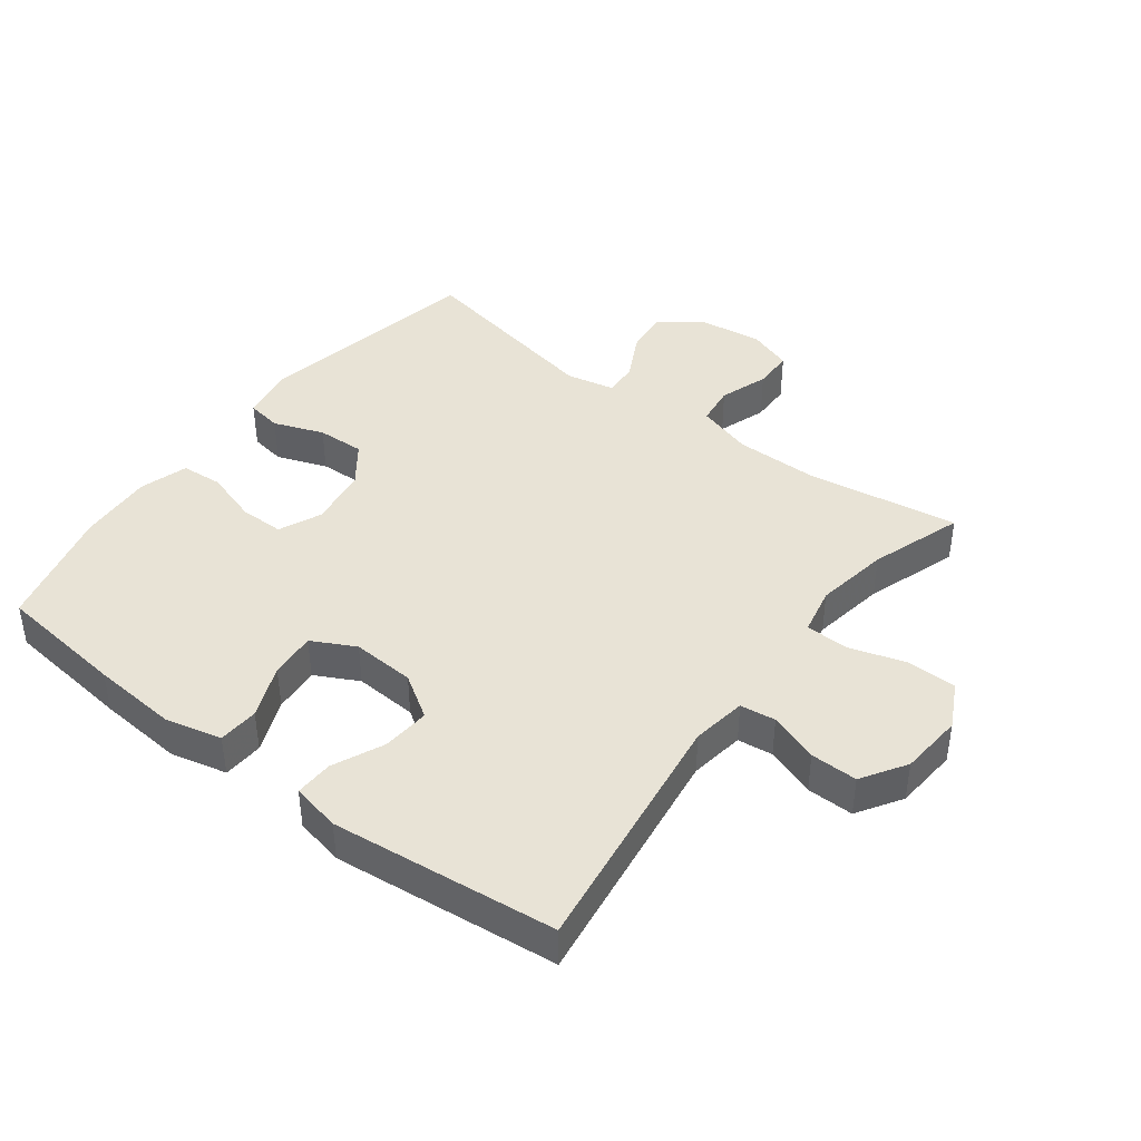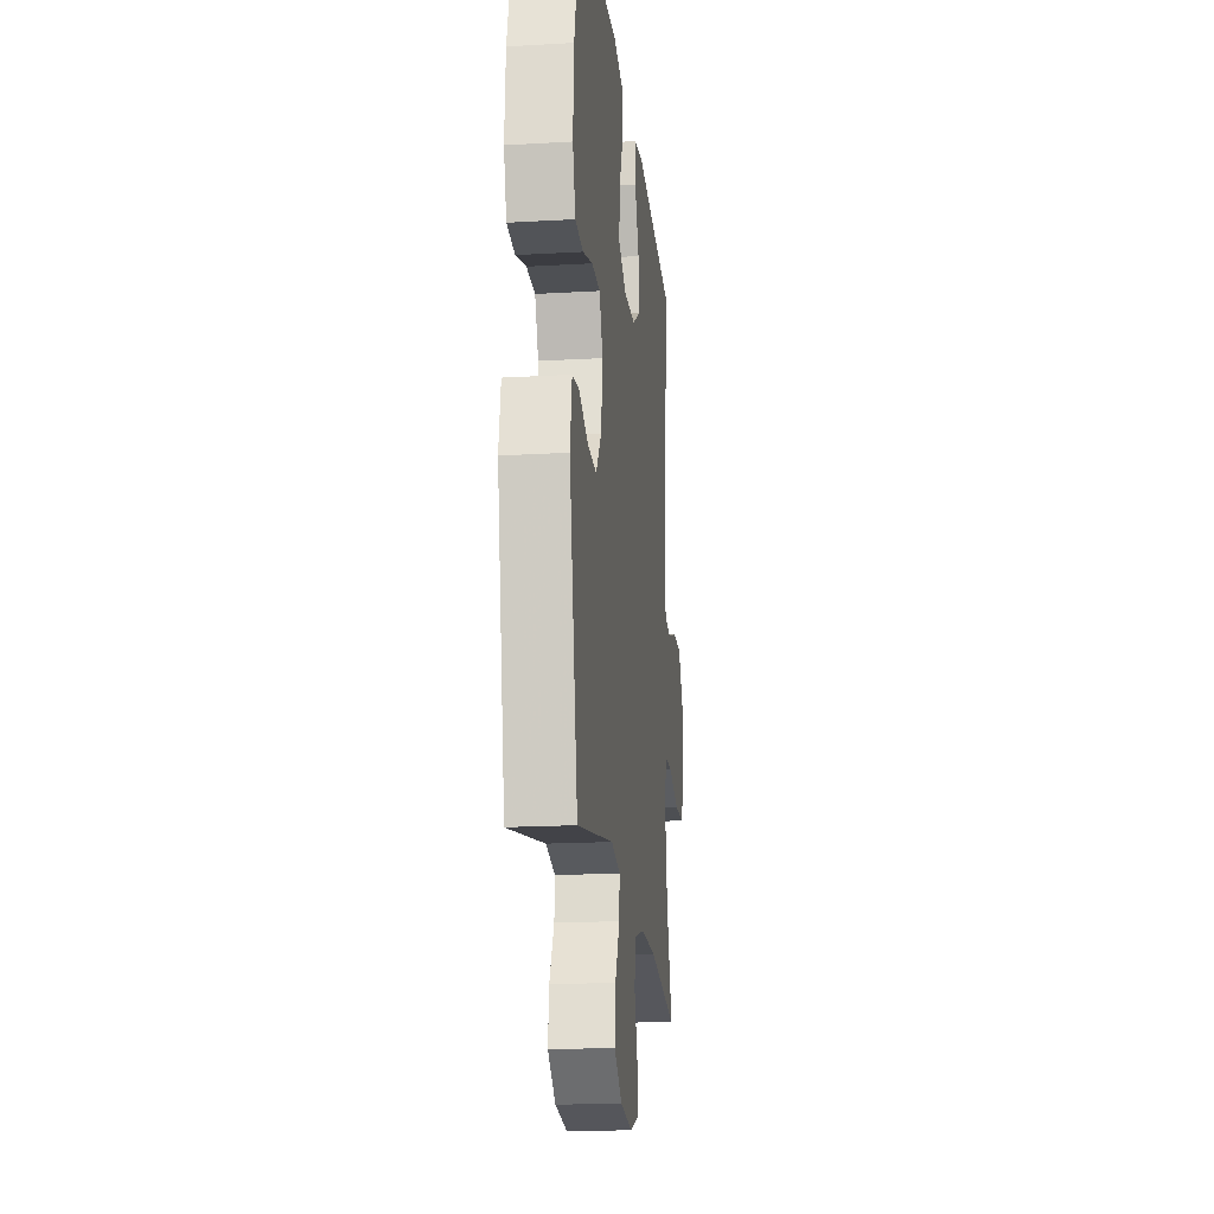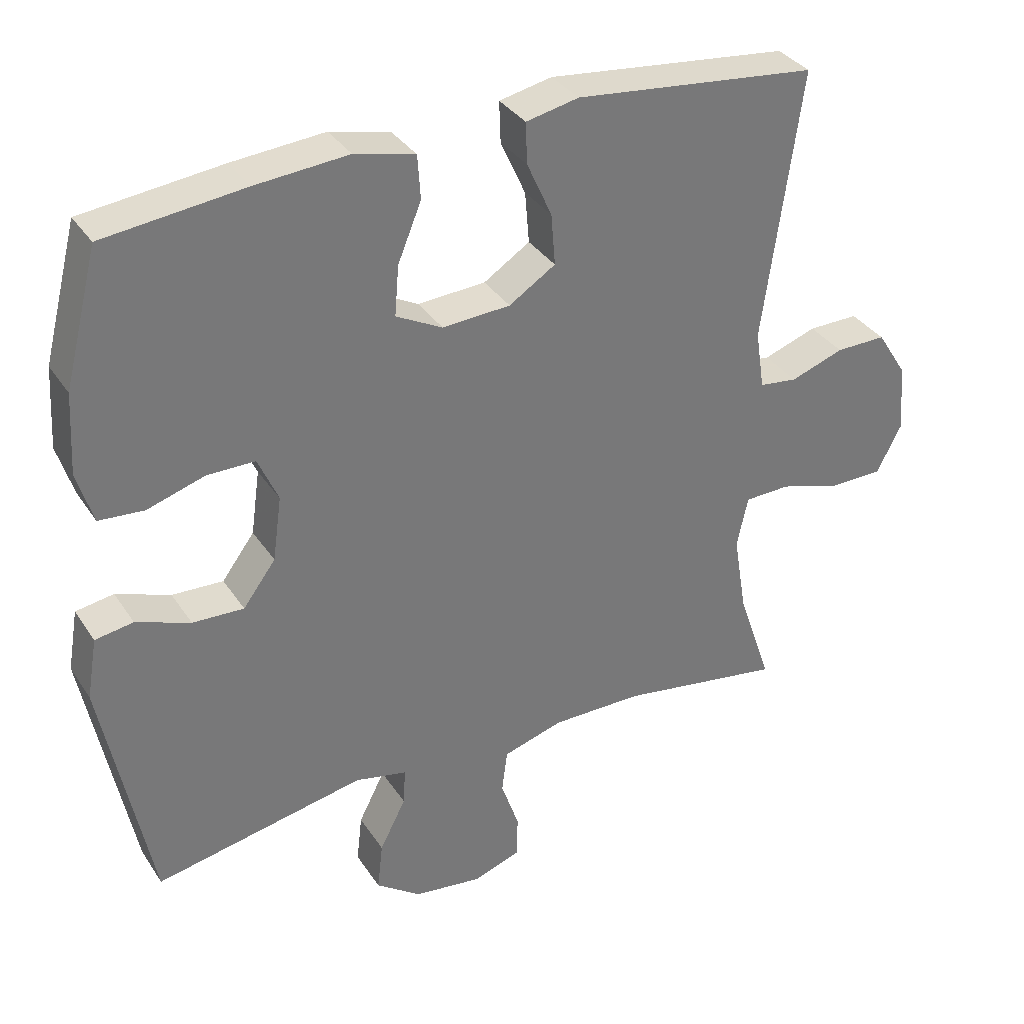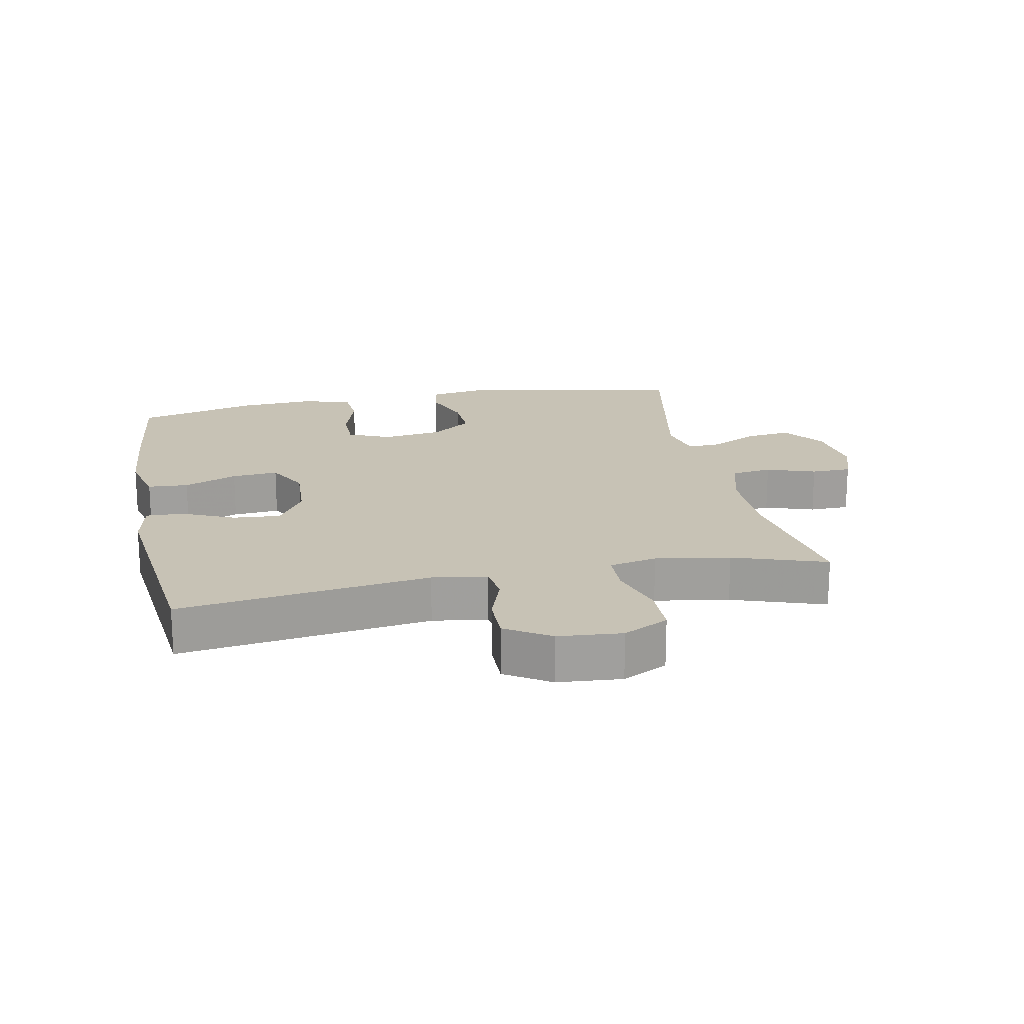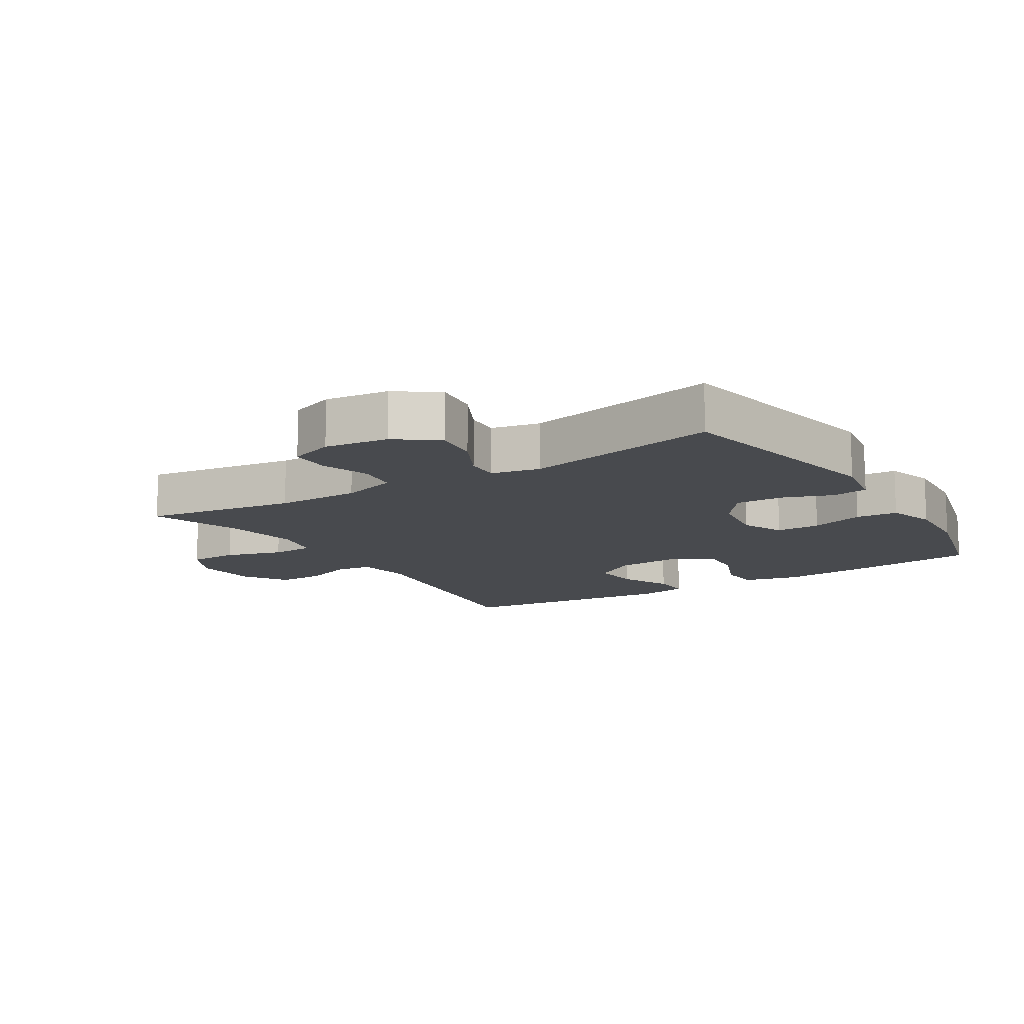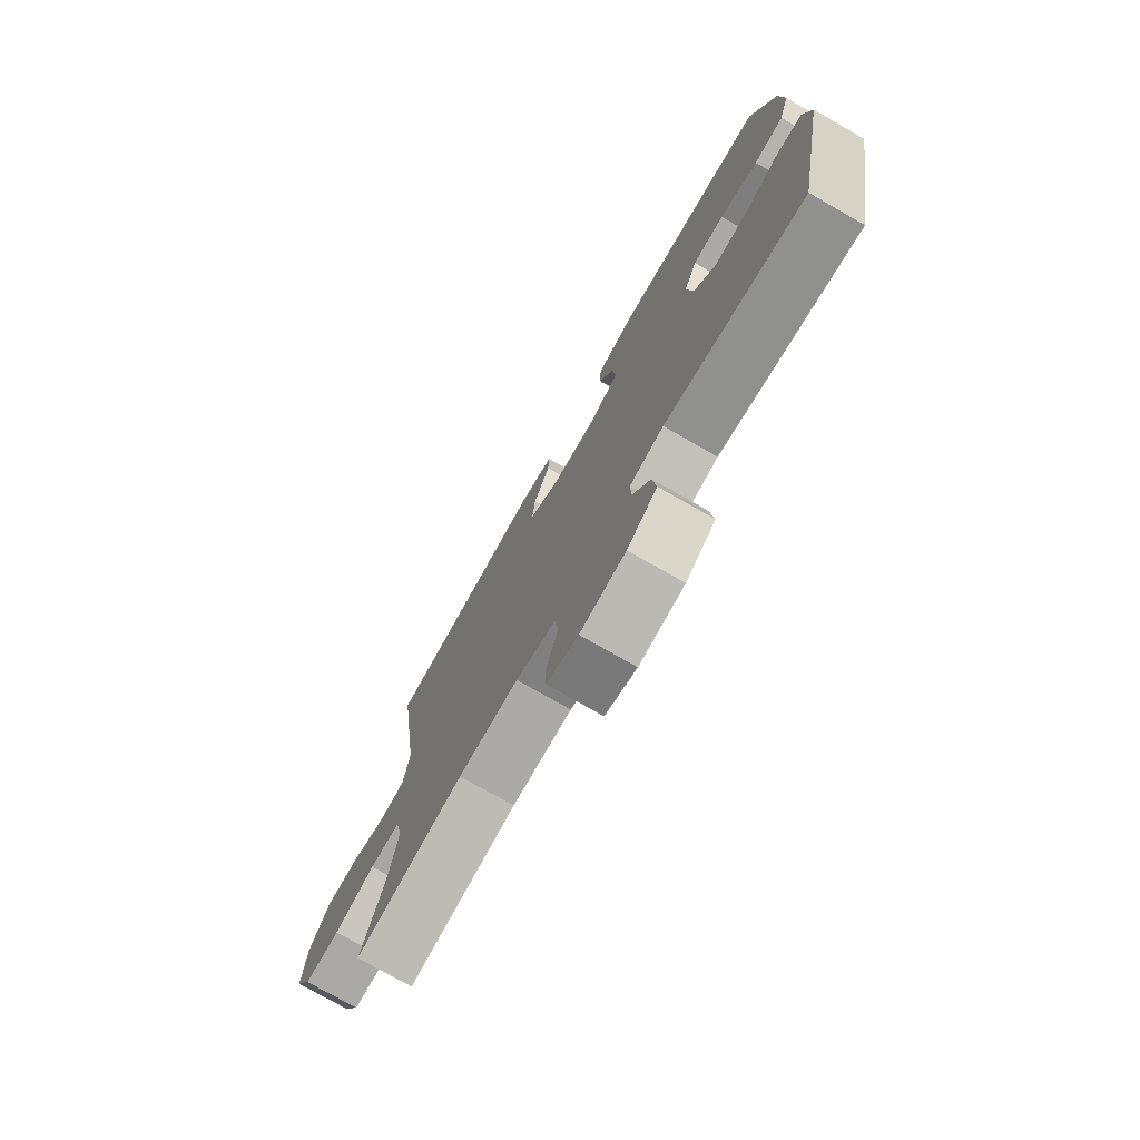
<metadata>
{"format":"obj","ext":"obj","renderer":"f3d","projection":"perspective","resolution":1024,"background":"white","views":[{"elev":41.9,"azim":37.2,"up":"+Y"},{"elev":-18.7,"azim":-83.7,"up":"+Z"},{"elev":34.3,"azim":-28.6,"up":"+Z"},{"elev":19.0,"azim":78.7,"up":"+Y"},{"elev":-12.8,"azim":-147.9,"up":"+Y"},{"elev":-76.1,"azim":-119.7,"up":"+Z"}]}
</metadata>
<code>
v 0.5 0.07 0.5
v 0.446 0.07 0.111
v 0.459 0.07 0.026
v 0.514 0.07 0.019
v 0.591 0.07 0.046
v 0.664 0.07 0.047
v 0.708 0.07 -0.022
v 0.716 0.07 -0.121
v 0.68 0.07 -0.191
v 0.603 0.07 -0.192
v 0.514 0.07 -0.165
v 0.448 0.07 -0.167
v 0.432 0.07 -0.241
v 0.451 0.07 -0.356
v 0.5 0.07 -0.5
v 0.264 0.07 -0.463
v 0.133 0.07 -0.463
v 0.046 0.07 -0.489
v 0.038 0.07 -0.551
v 0.064 0.07 -0.627
v 0.063 0.07 -0.689
v -0.006 0.07 -0.713
v -0.105 0.07 -0.7
v -0.17 0.07 -0.653
v -0.162 0.07 -0.583
v -0.124 0.07 -0.509
v -0.121 0.07 -0.456
v -0.196 0.07 -0.44
v -0.5 0.07 -0.5
v -0.569 0.07 -0.148
v -0.554 0.07 -0.06
v -0.499 0.07 -0.051
v -0.421 0.07 -0.08
v -0.347 0.07 -0.083
v -0.3 0.07 -0.02
v -0.287 0.07 0.073
v -0.316 0.07 0.139
v -0.385 0.07 0.139
v -0.468 0.07 0.113
v -0.533 0.07 0.118
v -0.556 0.07 0.193
v -0.549 0.07 0.309
v -0.5 0.07 0.5
v -0.299 0.07 0.523
v -0.165 0.07 0.534
v -0.078 0.07 0.513
v -0.074 0.07 0.45
v -0.108 0.07 0.367
v -0.114 0.07 0.295
v -0.047 0.07 0.26
v 0.051 0.07 0.266
v 0.118 0.07 0.309
v 0.112 0.07 0.383
v 0.076 0.07 0.463
v 0.074 0.07 0.522
v 0.15 0.07 0.538
v 0.5 0 0.5
v 0.446 0 0.111
v 0.459 0 0.026
v 0.514 0 0.019
v 0.591 0 0.046
v 0.664 0 0.047
v 0.708 0 -0.022
v 0.716 0 -0.121
v 0.68 0 -0.191
v 0.603 0 -0.192
v 0.514 0 -0.165
v 0.448 0 -0.167
v 0.432 0 -0.241
v 0.451 0 -0.356
v 0.5 0 -0.5
v 0.264 0 -0.463
v 0.133 0 -0.463
v 0.046 0 -0.489
v 0.038 0 -0.551
v 0.064 0 -0.627
v 0.063 0 -0.689
v -0.006 0 -0.713
v -0.105 0 -0.7
v -0.17 0 -0.653
v -0.162 0 -0.583
v -0.124 0 -0.509
v -0.121 0 -0.456
v -0.196 0 -0.44
v -0.5 0 -0.5
v -0.569 0 -0.148
v -0.554 0 -0.06
v -0.499 0 -0.051
v -0.421 0 -0.08
v -0.347 0 -0.083
v -0.3 0 -0.02
v -0.287 0 0.073
v -0.316 0 0.139
v -0.385 0 0.139
v -0.468 0 0.113
v -0.533 0 0.118
v -0.556 0 0.193
v -0.549 0 0.309
v -0.5 0 0.5
v -0.299 0 0.523
v -0.165 0 0.534
v -0.078 0 0.513
v -0.074 0 0.45
v -0.108 0 0.367
v -0.114 0 0.295
v -0.047 0 0.26
v 0.051 0 0.266
v 0.118 0 0.309
v 0.112 0 0.383
v 0.076 0 0.463
v 0.074 0 0.522
v 0.15 0 0.538
f 53 54 55 56
f 52 53 56 1
f 51 52 1 2
f 50 51 2 3
f 45 46 47 48
f 45 48 49
f 44 45 49
f 43 44 49
f 42 43 49
f 41 42 49 50
f 38 39 40 41
f 37 38 41 50
f 30 31 32 33
f 28 29 30 33
f 27 28 33 34
f 23 24 25 26
f 23 26 27
f 22 23 27
f 19 20 21 22
f 18 19 22 27
f 17 18 27 34
f 14 15 16
f 13 14 16 17
f 12 13 17 34
f 8 9 10 11
f 4 5 6 7
f 3 4 7 8
f 36 37 50 3
f 11 12 34 35
f 11 35 36
f 3 8 11 36
f 112 111 110 109
f 57 112 109 108
f 58 57 108 107
f 59 58 107 106
f 104 103 102 101
f 105 104 101
f 105 101 100
f 105 100 99
f 105 99 98
f 106 105 98 97
f 97 96 95 94
f 106 97 94 93
f 89 88 87 86
f 89 86 85 84
f 90 89 84 83
f 82 81 80 79
f 83 82 79
f 83 79 78
f 78 77 76 75
f 83 78 75 74
f 90 83 74 73
f 72 71 70
f 73 72 70 69
f 90 73 69 68
f 67 66 65 64
f 63 62 61 60
f 64 63 60 59
f 59 106 93 92
f 91 90 68 67
f 92 91 67
f 92 67 64 59
f 1 57 58 2
f 2 58 59 3
f 3 59 60 4
f 4 60 61 5
f 5 61 62 6
f 6 62 63 7
f 7 63 64 8
f 8 64 65 9
f 9 65 66 10
f 10 66 67 11
f 11 67 68 12
f 12 68 69 13
f 13 69 70 14
f 14 70 71 15
f 15 71 72 16
f 16 72 73 17
f 17 73 74 18
f 18 74 75 19
f 19 75 76 20
f 20 76 77 21
f 21 77 78 22
f 22 78 79 23
f 23 79 80 24
f 24 80 81 25
f 25 81 82 26
f 26 82 83 27
f 27 83 84 28
f 28 84 85 29
f 29 85 86 30
f 30 86 87 31
f 31 87 88 32
f 32 88 89 33
f 33 89 90 34
f 34 90 91 35
f 35 91 92 36
f 36 92 93 37
f 37 93 94 38
f 38 94 95 39
f 39 95 96 40
f 40 96 97 41
f 41 97 98 42
f 42 98 99 43
f 43 99 100 44
f 44 100 101 45
f 45 101 102 46
f 46 102 103 47
f 47 103 104 48
f 48 104 105 49
f 49 105 106 50
f 50 106 107 51
f 51 107 108 52
f 52 108 109 53
f 53 109 110 54
f 54 110 111 55
f 55 111 112 56
f 56 112 57 1

</code>
